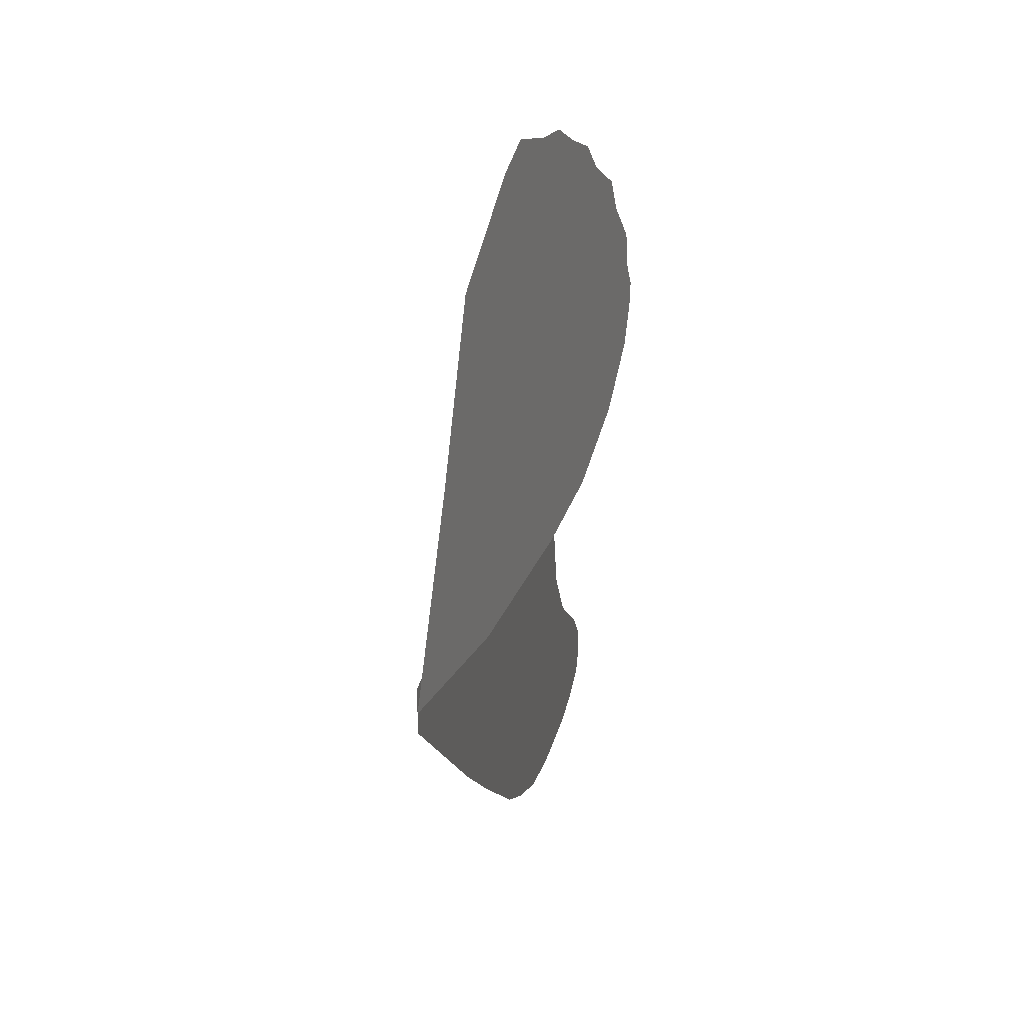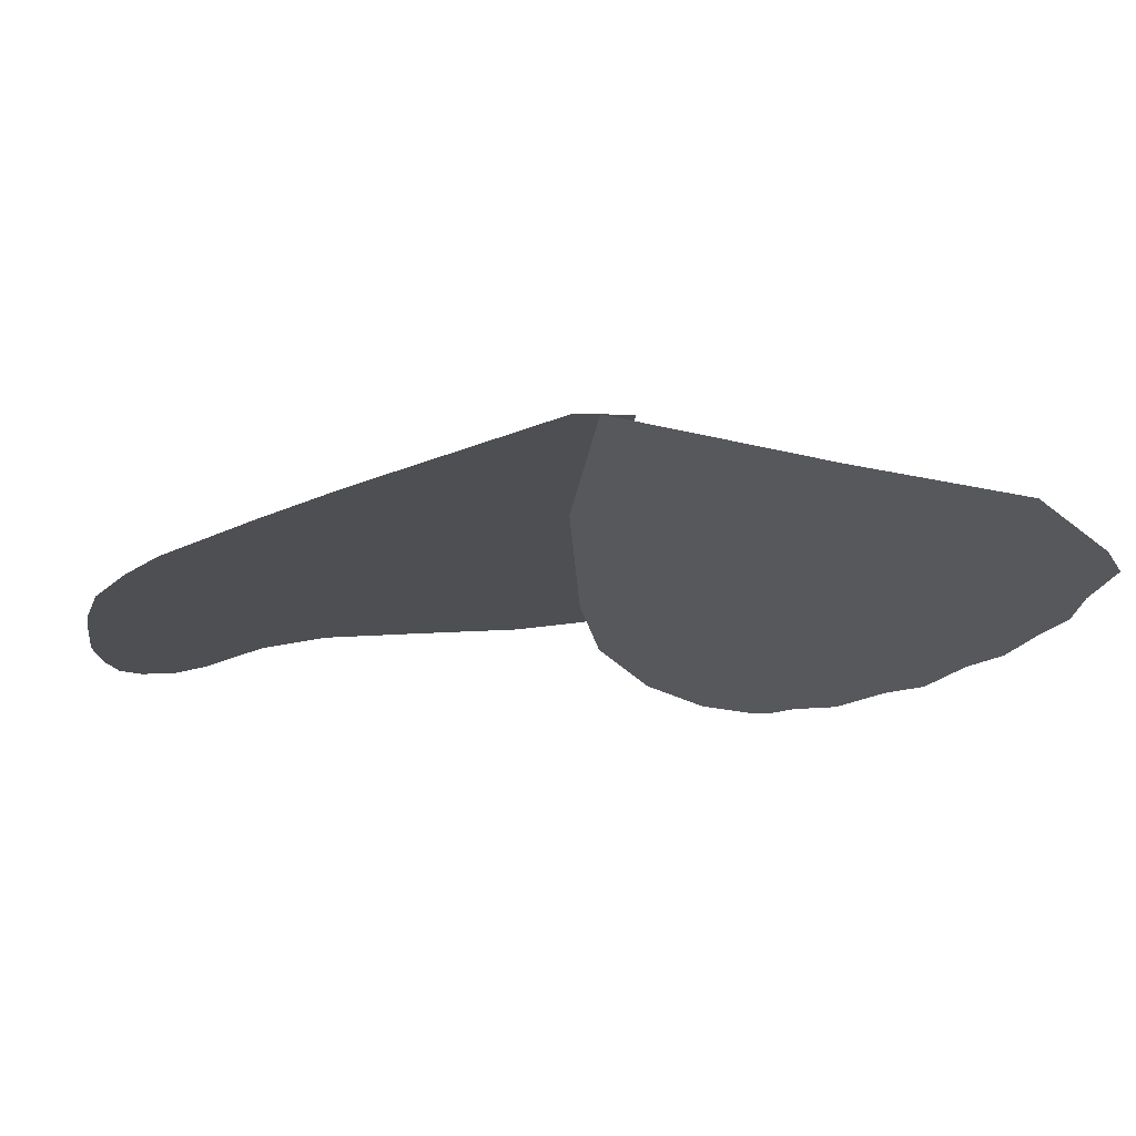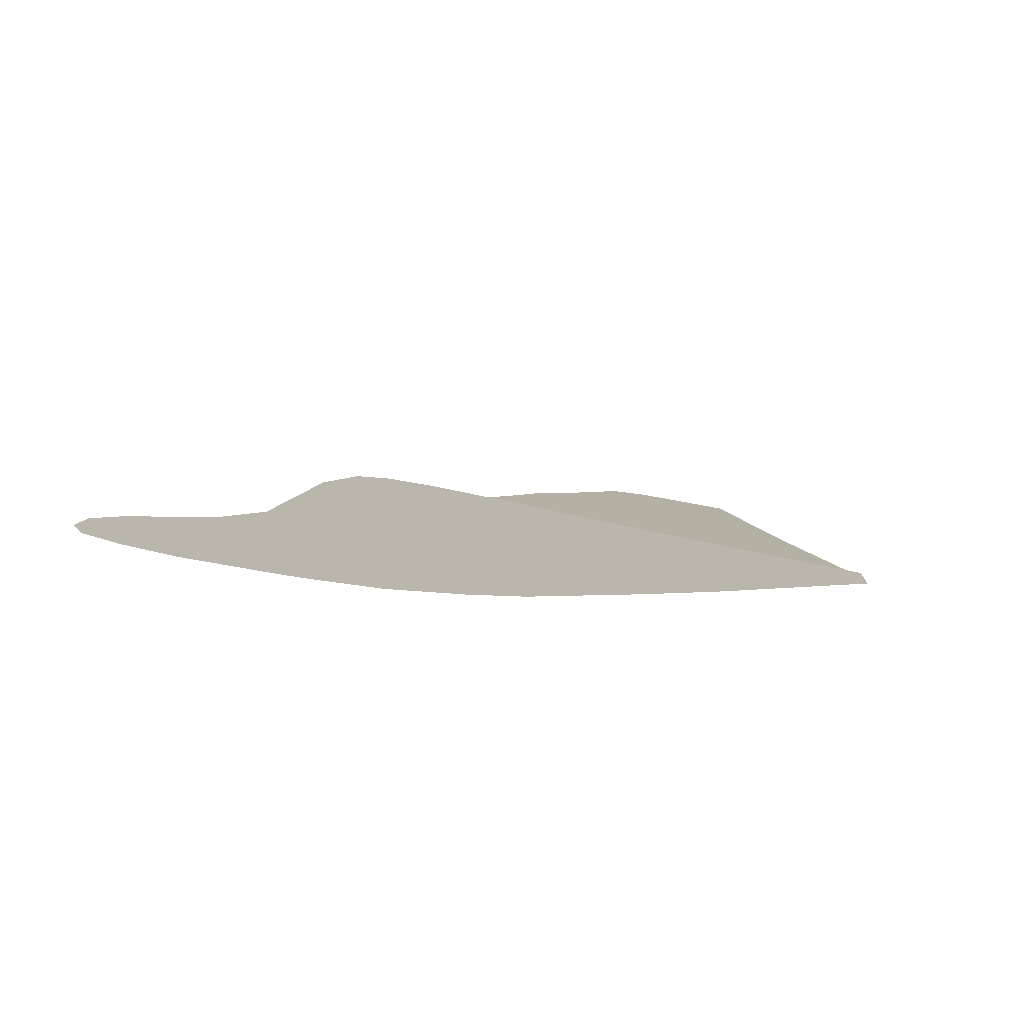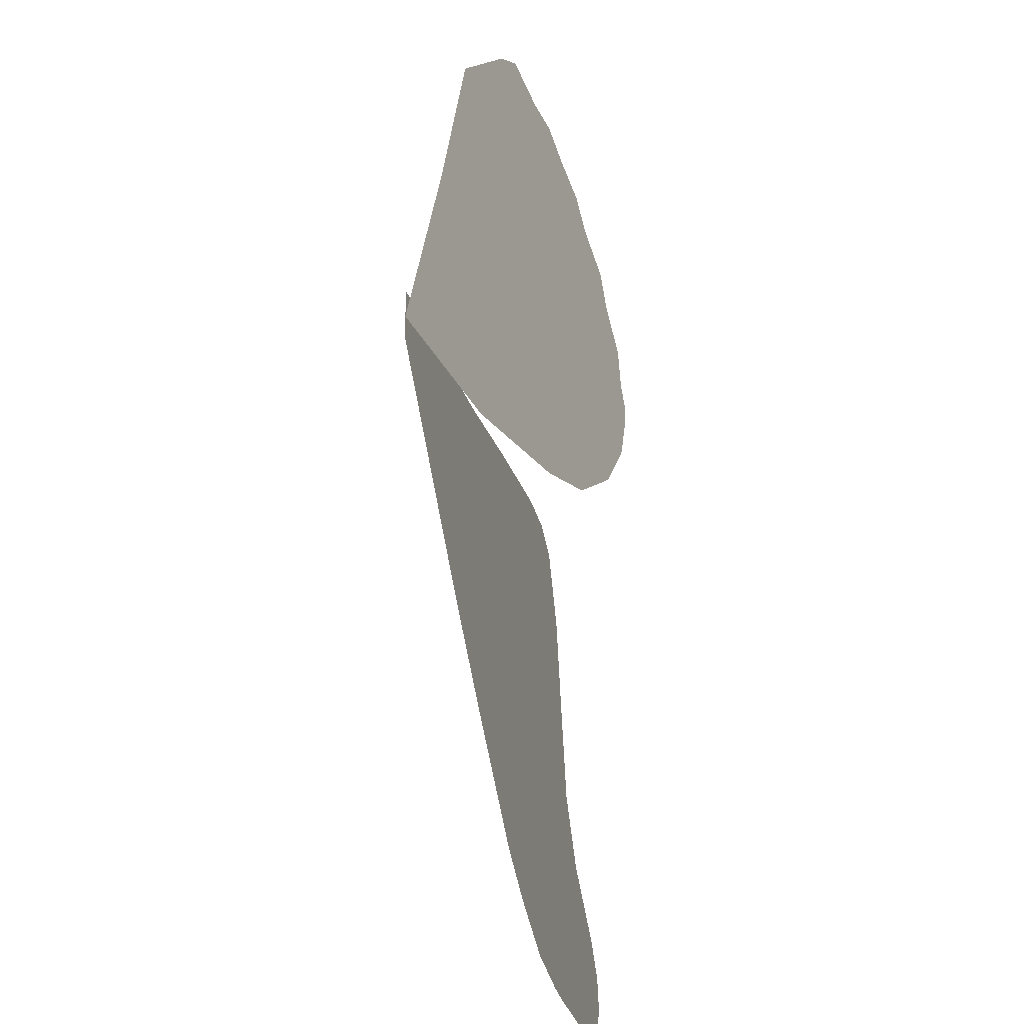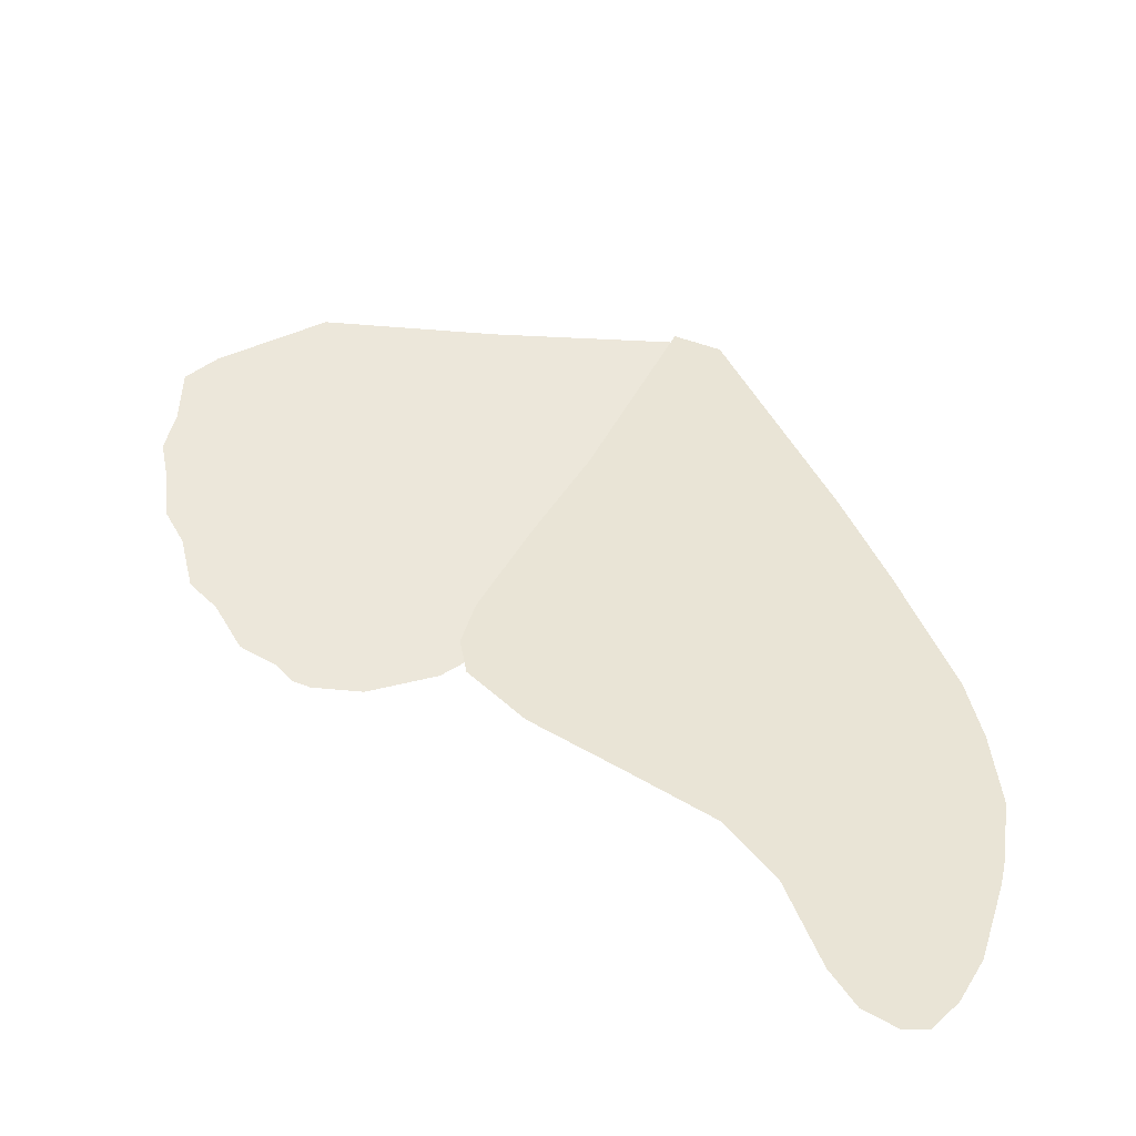
<metadata>
{"format":"obj","ext":"obj","renderer":"f3d","projection":"perspective","resolution":1024,"background":"white","views":[{"elev":31.1,"azim":-67.3,"up":"+Z"},{"elev":-28.0,"azim":-92.2,"up":"+Y"},{"elev":-78.8,"azim":178.5,"up":"+Z"},{"elev":-27.0,"azim":-65.6,"up":"+Z"},{"elev":50.4,"azim":112.6,"up":"+Y"}]}
</metadata>
<code>
g object_1
v 4.748 0.0623 3.327
v 5.465 0.068 6.044
v 8.08 0.07118 5.942
v 9.435 0.08991 15.61
v 11.42 0.09121 14.9
v 12.98 0.09281 14.67
f 3 1 2
f 4 3 2
f 3 5 6
f 3 4 5
g object_2
v -0.0003855 0.04649 -2.199
v 0.2971 0.04682 -2.231
v 2.647 0.06334 5.454
v 4.183 0.06724 6.548
v 4.607 0.07717 11.89
v 5.619 0.07693 11.01
v 8.066 0.08688 14.89
v 8.07 0.0869 14.9
f 11 14 13
f 9 11 12
f 13 12 11
f 7 10 8
f 10 7 9
f 12 10 9
g object_3
v 6.025 0.05794 -0.092
v 7.502 0.0609 0.5139
v 9.201 0.06541 1.838
v 10.96 0.06875 2.448
v 13.46 0.06943 1.003
v 20.44 0.08988 7.541
v 20.68 0.08749 6.001
v 21.1 0.08651 5.14
v 21.1 0.08528 4.434
f 19 16 17
f 19 15 16
f 19 17 18
f 19 20 21
f 19 21 23
f 22 23 21
f 18 20 19
g object_4
v 8.08 0.07118 5.942
v 11.68 0.0785 7.476
v 12.98 0.09281 14.67
v 14.29 0.09296 13.8
v 15.91 0.09353 12.94
f 26 25 24
f 25 26 27
f 25 27 28
g object_5
v 0.2971 0.04682 -2.231
v 0.5805 0.04713 -2.262
v 4.183 0.06724 6.548
v 4.748 0.0623 3.327
v 5.465 0.068 6.044
v 5.619 0.07693 11.01
v 8.066 0.08688 14.89
v 9.429 0.0899 15.61
v 9.435 0.08991 15.61
f 36 33 35
f 35 31 34
f 33 36 37
f 30 33 32
f 29 31 30
f 33 30 31
f 35 33 31
g object_6
v 10.55 0.07179 4.482
v 11.68 0.0785 7.476
v 15.91 0.09353 12.94
v 16.88 0.09269 11.75
v 18.58 0.09271 10.52
f 39 41 42
f 40 41 39
f 38 39 42
g object_7
v 0.5805 0.04713 -2.262
v 6.025 0.05794 -0.09201
v 6.233 0.05331 -2.881
v 12.62 0.06259 -2.275
v 13.46 0.06943 1.003
v 15.94 0.06829 -1.46
v 18.88 0.07541 0.444
v 20.55 0.08136 2.603
v 21.1 0.08528 4.434
f 45 43 44
f 45 47 46
f 47 45 44
f 50 47 51
f 46 49 48
f 49 46 50
f 50 46 47
g object_8
v 0.5805 0.04713 -2.262
v 4.748 0.0623 3.327
v 6.025 0.05794 -0.09201
v 7.502 0.0609 0.5139
v 8.08 0.07118 5.942
v 9.201 0.06541 1.838
v 10.55 0.07179 4.482
v 11.68 0.0785 7.476
f 56 54 52
f 54 58 55
f 53 56 52
f 54 59 58
f 58 57 55
f 59 54 56
g object_9
v 9.201 0.06541 1.838
v 10.55 0.07179 4.482
v 10.96 0.06875 2.448
v 18.58 0.09271 10.52
v 19.16 0.0911 9.168
v 20.44 0.08988 7.541
f 61 64 65
f 61 63 64
f 60 61 62
f 65 62 61
g object_10
v -0.0007914 0.04681 -2.016
v -0.0003855 0.04649 -2.199
v 6.497 1.17 -2.462
v 7.485 1.334 -5.674
v 10.65 1.882 -5.687
v 13.4 2.358 -5.274
v 20.8 3.646 -1.551
v 21.99 3.847 -4.248
f 68 67 66
f 67 68 69
f 71 69 68
f 68 73 71
f 71 70 69
f 73 68 72
g object_11
v -0.002719 0.04833 -1.151
v -0.0007913 0.04681 -2.016
v 6.497 1.17 -2.462
v 8.643 1.544 -1.05
v 13.09 2.314 -0.7116
v 17.65 3.103 -0.5
v 19.54 3.429 -0.7499
v 20.8 3.646 -1.551
f 75 74 77
f 77 76 75
f 76 77 81
f 80 78 79
f 78 80 81
f 77 78 81
g object_12
v 12.92 2.255 -14.54
v 15.84 2.762 -13.82
v 16.93 2.946 -16.1
v 19.54 3.4 -14.55
v 19.71 3.424 -17.04
v 24.1 4.183 -17.26
v 25.01 4.347 -14.17
v 27.69 4.806 -16.57
f 85 82 83
f 86 84 85
f 82 85 84
f 89 86 88
f 85 88 86
f 86 89 87
g object_13
v 12.92 2.255 -14.54
v 16.3 2.834 -17.05
v 16.93 2.946 -16.1
v 19.71 3.424 -17.04
v 21.59 3.744 -19.48
v 23.88 4.14 -19.7
v 24.1 4.183 -17.26
v 27.17 4.708 -20.62
v 27.69 4.806 -16.57
v 28.52 4.943 -20.14
v 28.71 4.979 -17.94
v 28.94 5.016 -19.31
f 97 93 99
f 96 101 99
f 100 101 96
f 96 98 100
f 93 97 95
f 91 92 94
f 90 92 91
f 93 96 99
f 92 93 95
f 92 95 94
g object_14
v 15.84 2.762 -13.82
v 16.29 2.843 -12.26
v 18.8 3.277 -12.47
v 19.54 3.4 -14.55
v 23.45 4.082 -11.6
v 25.01 4.347 -14.17
f 104 106 107
f 105 104 107
f 103 104 102
f 105 102 104
g object_15
v 11.83 2.079 -8.6
v 14.07 2.463 -10.43
v 16.29 2.843 -12.26
v 17.89 3.128 -8.639
v 18.8 3.277 -12.47
v 22.69 3.959 -7.871
v 23.45 4.082 -11.6
f 111 109 108
f 112 110 109
f 114 111 113
f 111 114 112
f 109 111 112
g object_16
v 7.485 1.334 -5.674
v 8.179 1.453 -5.996
v 10.65 1.882 -5.687
v 11.52 2.026 -8.347
v 11.83 2.079 -8.6
v 13.4 2.358 -5.274
v 17.89 3.128 -8.639
v 21.99 3.847 -4.248
v 22.69 3.959 -7.871
f 116 115 117
f 117 118 116
f 118 117 120
f 121 120 122
f 118 121 119
f 123 121 122
f 120 121 118
g object_17
v 0.000842 0.04553 -2.75
v 0.001498 0.04501 -3.044
v 6.764 1.2 -10.14
v 8.94 1.574 -11.36
v 9.844 1.726 -13.14
v 10.48 1.837 -12.91
v 11.98 2.094 -14.09
v 12.92 2.255 -14.54
v 13.98 2.433 -16.94
v 16.04 2.787 -18.34
v 16.3 2.834 -17.05
v 18.67 3.238 -19.74
v 20.99 3.639 -20.35
v 21.59 3.744 -19.48
v 22.08 3.827 -20.54
v 23.88 4.14 -19.7
v 25.3 4.384 -20.84
v 27.17 4.708 -20.62
f 126 125 124
f 128 126 127
f 124 127 126
f 130 128 129
f 127 129 128
f 132 130 131
f 134 132 131
f 128 130 132
f 134 135 133
f 132 134 133
f 138 137 139
f 137 135 134
f 136 135 137
f 138 139 140
f 137 138 136
f 141 140 139
g object_18
v -0.0003855 0.04649 -2.199
v 0.000842 0.04553 -2.75
v 8.179 1.453 -5.996
v 8.94 1.574 -11.36
v 10.48 1.837 -12.91
v 11.52 2.026 -8.347
v 11.98 2.094 -14.09
v 12.92 2.255 -14.54
v 14.07 2.463 -10.43
v 15.84 2.762 -13.82
v 16.29 2.843 -12.26
f 144 143 142
f 146 145 150
f 144 147 145
f 143 144 145
f 148 146 150
f 152 148 150
f 149 148 151
f 152 151 148
f 147 150 145

</code>
